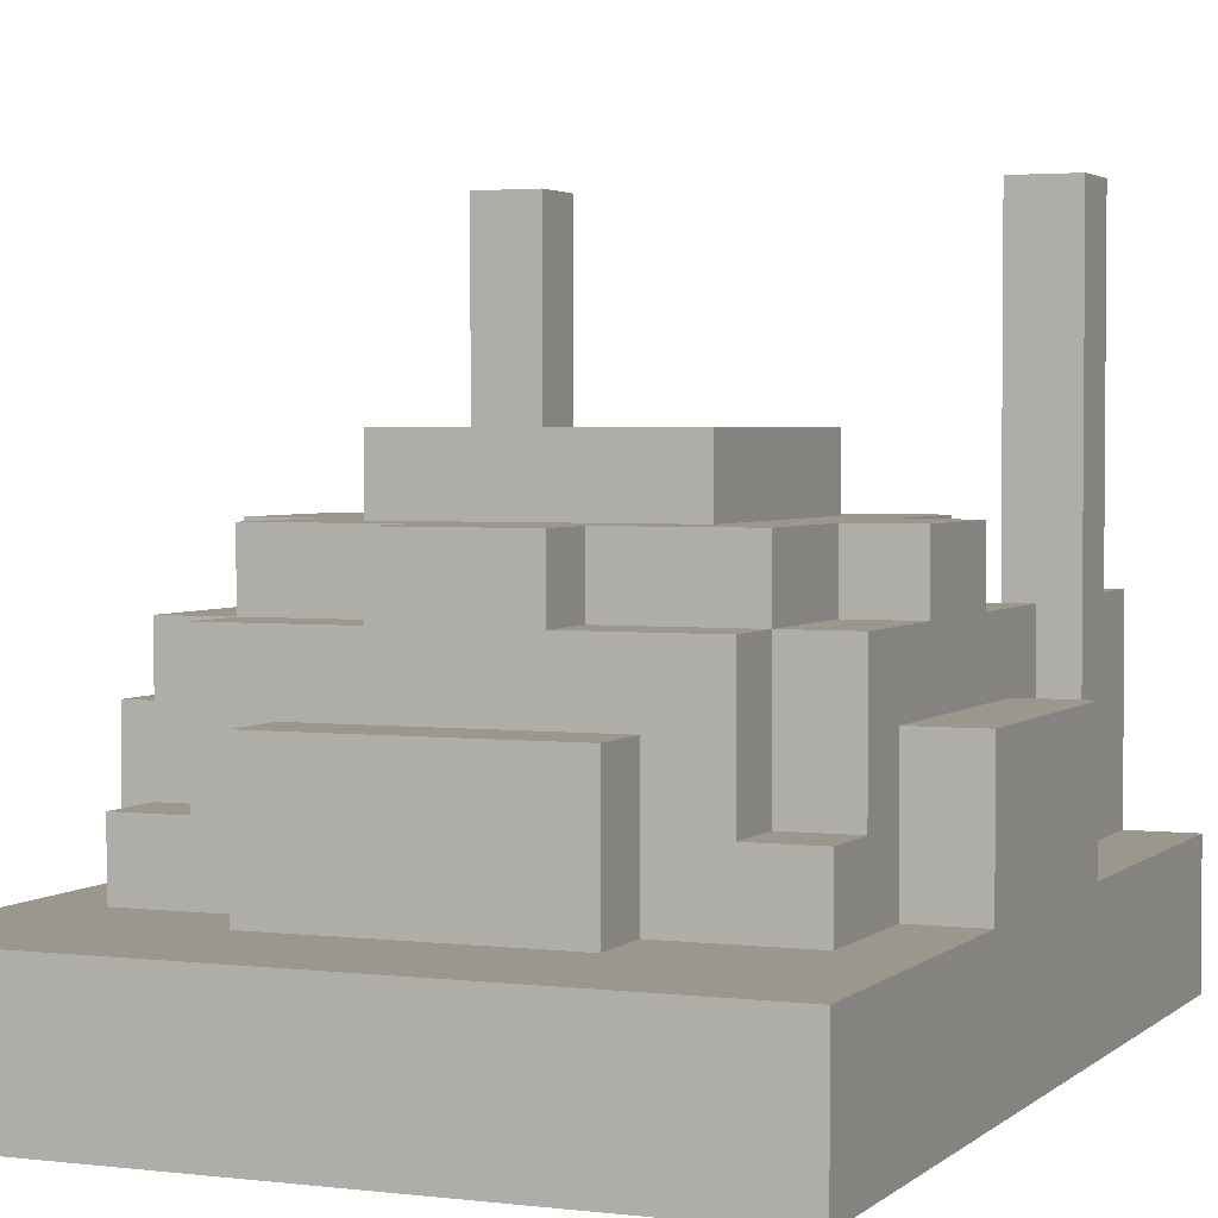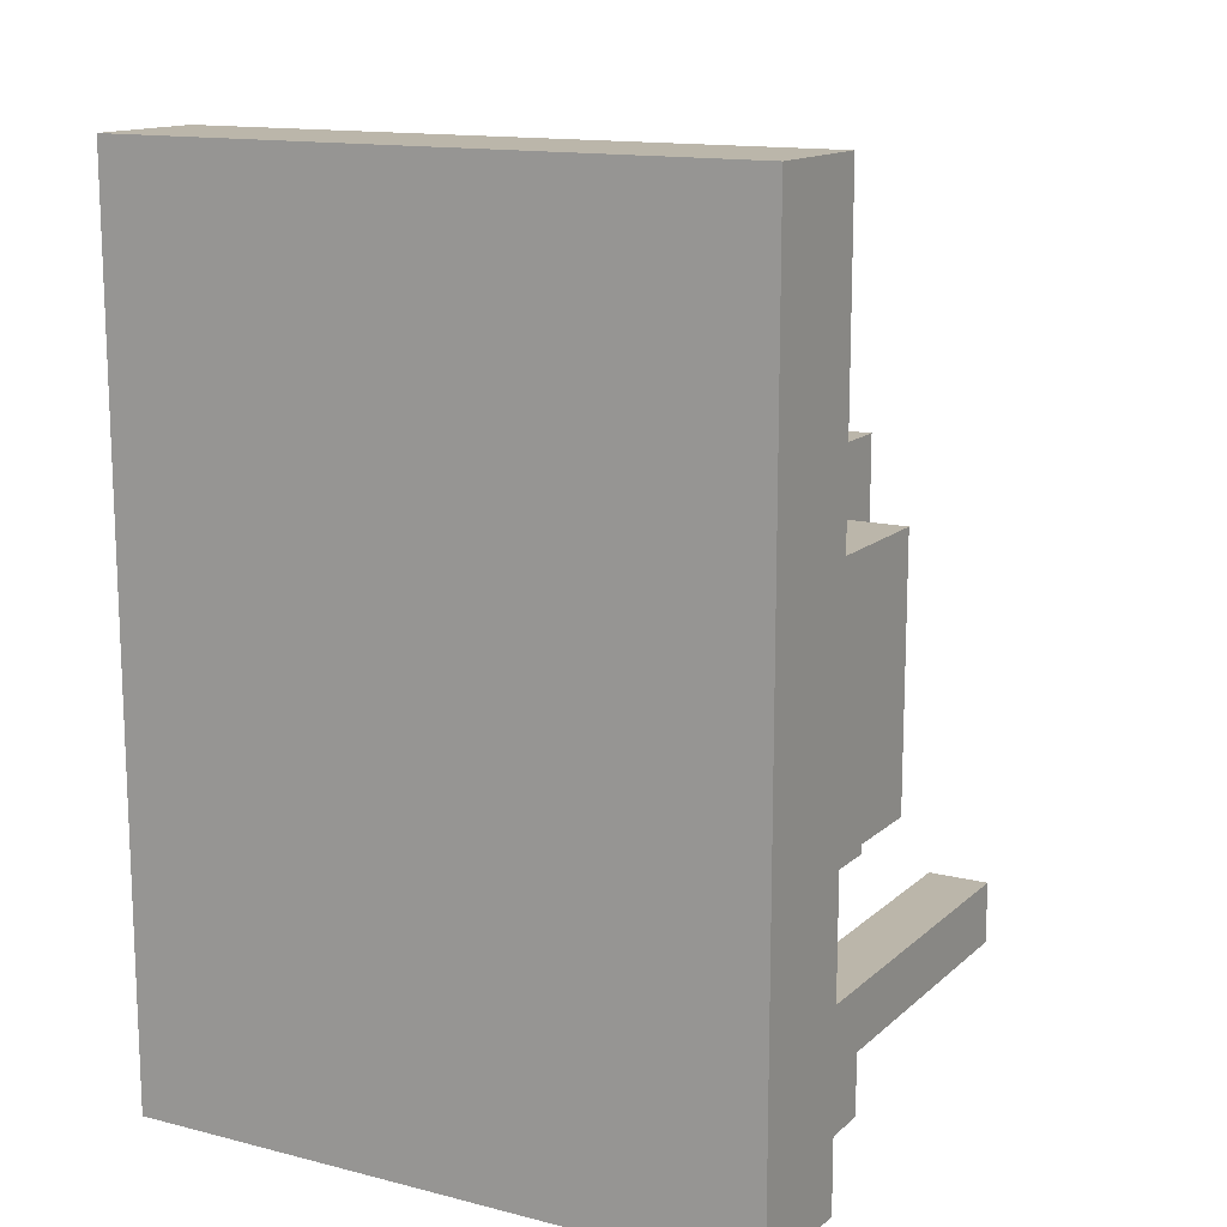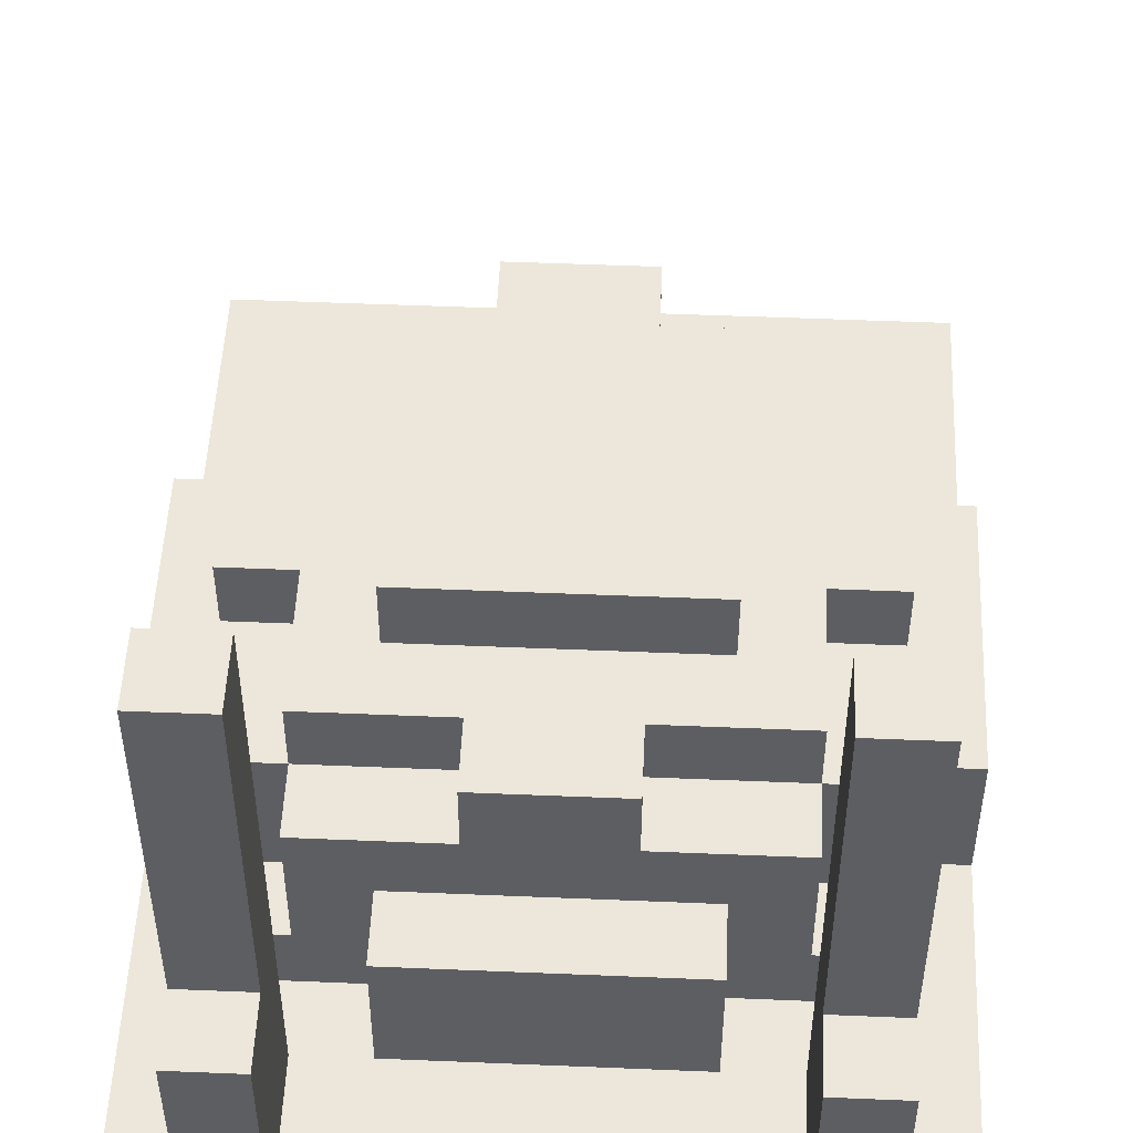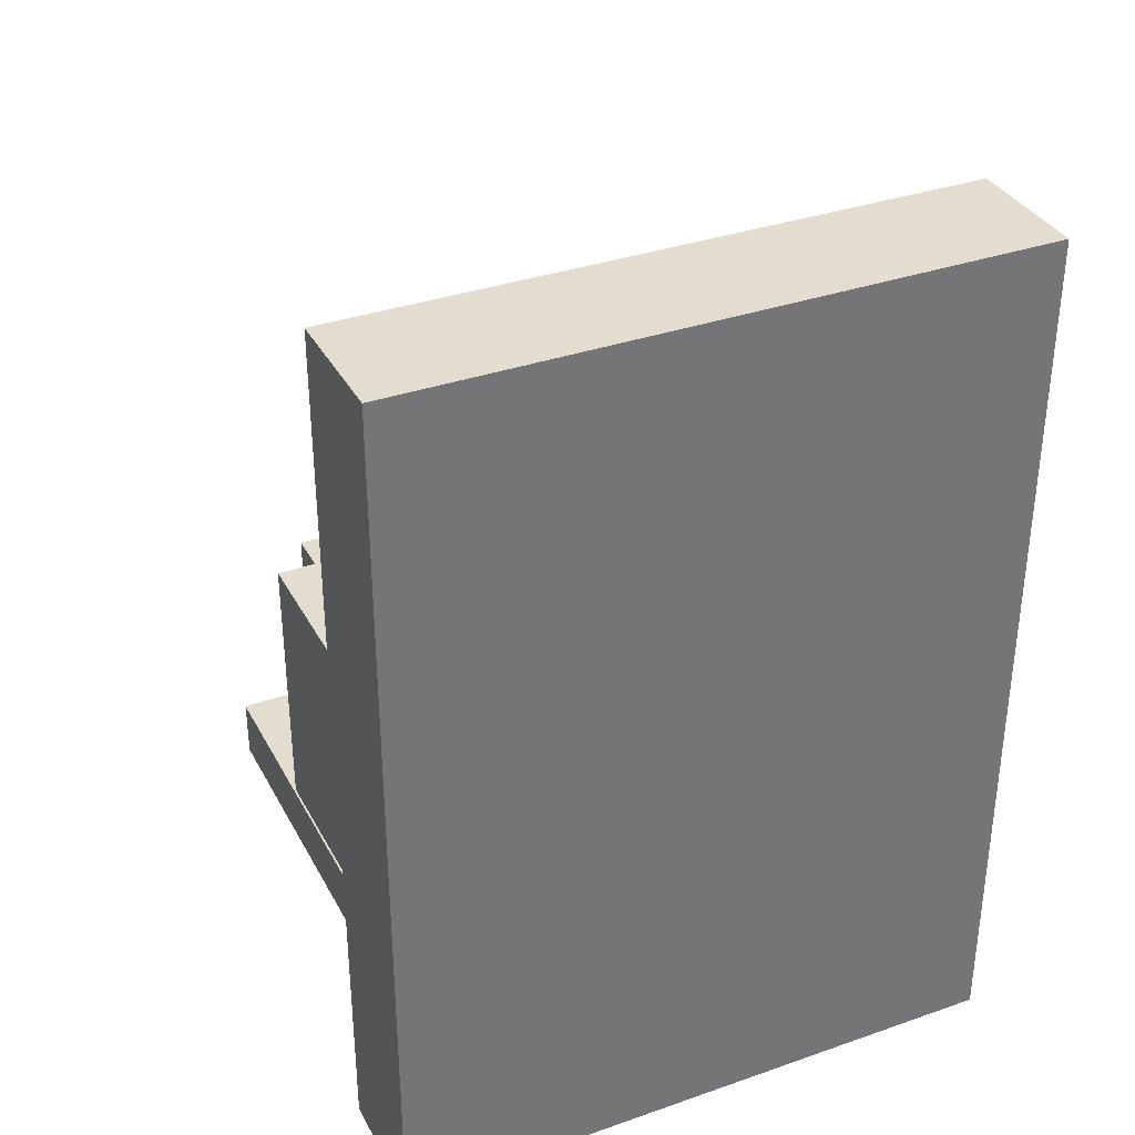
<metadata>
{"format":"obj","ext":"obj","renderer":"f3d","projection":"perspective","resolution":1024,"background":"white","views":[{"elev":2.9,"azim":22.7,"up":"+Y"},{"elev":14.0,"azim":29.2,"up":"+Z"},{"elev":51.0,"azim":-177.4,"up":"+Y"},{"elev":34.9,"azim":-24.9,"up":"+Z"}]}
</metadata>
<code>
o
v -0.5 0.5 -5.3
v -0.5 0.5 -6.7
v -0.5 0.7 -5.3
v -0.5 0.7 -5.8
v -0.5 0.7 -6.2
v -0.5 0.7 -6.7
v -0.5 0.9 -5.8
v -0.5 0.9 -6.2
v -0.4 0.7 -5.6
v -0.4 0.7 -5.8
v -0.4 0.7 -6.2
v -0.4 0.7 -6.4
v -0.4 0.7 -6.5
v -0.4 0.7 -6.7
v -0.4 0.8 -5.6
v -0.4 0.8 -5.7
v -0.4 0.8 -6.3
v -0.4 0.8 -6.4
v -0.4 0.9 -5.8
v -0.4 0.9 -6.2
v -0.4 1 -5.7
v -0.4 1 -5.9
v -0.4 1 -6.1
v -0.4 1 -6.3
v -0.4 1 -6.6
v -0.4 1 -6.7
v -0.4 1.1 -5.9
v -0.4 1.1 -6.1
v -0.4 1.4 -6.5
v -0.4 1.4 -6.6
v -0.4 1.5 -6.5
v -0.4 1.5 -6.6
v -0.3 0.8 -5.6
v -0.3 0.8 -5.7
v -0.3 0.8 -6.3
v -0.3 0.8 -6.4
v -0.3 1 -5.6
v -0.3 1 -5.7
v -0.3 1 -5.9
v -0.3 1 -6.1
v -0.3 1 -6.3
v -0.3 1 -6.4
v -0.3 1.1 -5.7
v -0.3 1.1 -5.9
v -0.3 1.1 -6.1
v -0.3 1.1 -6.3
v -0.2 0.7 -5.5
v -0.2 0.7 -5.6
v -0.2 0.7 -6.4
v -0.2 0.7 -6.5
v -0.2 0.9 -5.5
v -0.2 0.9 -5.6
v -0.2 0.9 -6.4
v -0.2 0.9 -6.5
v -0.2 1.1 -5.8
v -0.2 1.1 -6.2
v -0.2 1.2 -5.8
v -0.2 1.2 -6.2
v -0.1 1 -5.6
v -0.1 1 -5.7
v -0.1 1 -6.3
v -0.1 1 -6.4
v -0.1 1.1 -5.6
v -0.1 1.1 -5.7
v -0.1 1.1 -6.3
v -0.1 1.1 -6.4
v 0.3 0.7 -6.5
v 0.3 0.7 -6.7
v 0.3 1 -6.6
v 0.3 1 -6.7
v 0.3 1.4 -6.5
v 0.3 1.4 -6.6
v 0.3 1.5 -6.5
v 0.3 1.5 -6.6
v -0.3 0.7 -6.5
v -0.3 0.7 -6.7
v -0.3 1 -6.6
v -0.3 1 -6.7
v -0.3 1.4 -6.5
v -0.3 1.4 -6.6
v -0.3 1.5 -6.5
v -0.3 1.5 -6.6
v 0.1 1 -5.6
v 0.1 1 -5.7
v 0.1 1 -6.3
v 0.1 1 -6.4
v 0.1 1.1 -5.6
v 0.1 1.1 -5.7
v 0.1 1.1 -6.3
v 0.1 1.1 -6.4
v 0.2 0.7 -5.5
v 0.2 0.7 -5.6
v 0.2 0.7 -6.4
v 0.2 0.7 -6.5
v 0.2 0.9 -5.5
v 0.2 0.9 -5.6
v 0.2 0.9 -6.4
v 0.2 0.9 -6.5
v 0.2 1.1 -5.8
v 0.2 1.1 -6.2
v 0.2 1.2 -5.8
v 0.2 1.2 -6.2
v 0.3 0.8 -5.6
v 0.3 0.8 -5.7
v 0.3 0.8 -6.3
v 0.3 0.8 -6.4
v 0.3 1 -5.6
v 0.3 1 -5.7
v 0.3 1 -5.9
v 0.3 1 -6.1
v 0.3 1 -6.3
v 0.3 1 -6.4
v 0.3 1.1 -5.7
v 0.3 1.1 -5.9
v 0.3 1.1 -6.1
v 0.3 1.1 -6.3
v 0.4 0.7 -5.6
v 0.4 0.7 -5.8
v 0.4 0.7 -6.2
v 0.4 0.7 -6.4
v 0.4 0.7 -6.5
v 0.4 0.7 -6.7
v 0.4 0.8 -5.6
v 0.4 0.8 -5.7
v 0.4 0.8 -6.3
v 0.4 0.8 -6.4
v 0.4 0.9 -5.8
v 0.4 0.9 -6.2
v 0.4 1 -5.7
v 0.4 1 -5.9
v 0.4 1 -6.1
v 0.4 1 -6.3
v 0.4 1 -6.6
v 0.4 1 -6.7
v 0.4 1.1 -5.9
v 0.4 1.1 -6.1
v 0.4 1.4 -6.5
v 0.4 1.4 -6.6
v 0.4 1.5 -6.5
v 0.4 1.5 -6.6
v 0.5 0.5 -5.3
v 0.5 0.5 -6.7
v 0.5 0.7 -5.3
v 0.5 0.7 -5.8
v 0.5 0.7 -6.2
v 0.5 0.7 -6.7
v 0.5 0.9 -5.8
v 0.5 0.9 -6.2
v -0.5 0.5 -5.3
v -0.5 0.7 -5.3
v -0.2 0.6 -5.3
v -0.2 0.7 -5.3
v 0.2 0.6 -5.3
v 0.2 0.7 -5.3
v 0.5 0.5 -5.3
v 0.5 0.7 -5.3
v -0.2 0.7 -5.5
v -0.2 0.9 -5.5
v 0.2 0.7 -5.5
v 0.2 0.9 -5.5
v -0.4 0.7 -5.6
v -0.4 0.8 -5.6
v -0.3 0.8 -5.6
v -0.3 1 -5.6
v -0.2 0.7 -5.6
v -0.2 0.9 -5.6
v -0.1 1 -5.6
v -0.1 1.1 -5.6
v 0.1 1 -5.6
v 0.1 1.1 -5.6
v 0.2 0.7 -5.6
v 0.2 0.9 -5.6
v 0.3 0.8 -5.6
v 0.3 1 -5.6
v 0.4 0.7 -5.6
v 0.4 0.8 -5.6
v -0.4 0.8 -5.7
v -0.4 1 -5.7
v -0.3 0.8 -5.7
v -0.3 1 -5.7
v -0.3 1.1 -5.7
v -0.1 1 -5.7
v -0.1 1.1 -5.7
v 0.1 1 -5.7
v 0.1 1.1 -5.7
v 0.3 0.8 -5.7
v 0.3 1 -5.7
v 0.3 1.1 -5.7
v 0.4 0.8 -5.7
v 0.4 1 -5.7
v -0.5 0.7 -5.8
v -0.5 0.9 -5.8
v -0.4 0.7 -5.8
v -0.4 0.9 -5.8
v -0.2 1.1 -5.8
v -0.2 1.2 -5.8
v 0.2 1.1 -5.8
v 0.2 1.2 -5.8
v 0.4 0.7 -5.8
v 0.4 0.9 -5.8
v 0.5 0.7 -5.8
v 0.5 0.9 -5.8
v -0.4 1 -5.9
v -0.4 1.1 -5.9
v -0.3 1 -5.9
v -0.3 1.1 -5.9
v 0.3 1 -5.9
v 0.3 1.1 -5.9
v 0.4 1 -5.9
v 0.4 1.1 -5.9
v -0.4 0.7 -6.5
v -0.4 1.4 -6.5
v -0.4 1.5 -6.5
v -0.3 0.7 -6.5
v -0.3 1.4 -6.5
v -0.3 1.5 -6.5
v 0.3 0.7 -6.5
v 0.3 1.4 -6.5
v 0.3 1.5 -6.5
v 0.4 0.7 -6.5
v 0.4 1.4 -6.5
v 0.4 1.5 -6.5
v -0.4 1 -6.1
v -0.4 1.1 -6.1
v -0.3 1 -6.1
v -0.3 1.1 -6.1
v 0.3 1 -6.1
v 0.3 1.1 -6.1
v 0.4 1 -6.1
v 0.4 1.1 -6.1
v -0.5 0.7 -6.2
v -0.5 0.9 -6.2
v -0.4 0.7 -6.2
v -0.4 0.9 -6.2
v -0.2 1.1 -6.2
v -0.2 1.2 -6.2
v 0.2 1.1 -6.2
v 0.2 1.2 -6.2
v 0.4 0.7 -6.2
v 0.4 0.9 -6.2
v 0.5 0.7 -6.2
v 0.5 0.9 -6.2
v -0.4 0.8 -6.3
v -0.4 1 -6.3
v -0.3 0.8 -6.3
v -0.3 1 -6.3
v -0.3 1.1 -6.3
v -0.1 1 -6.3
v -0.1 1.1 -6.3
v 0.1 1 -6.3
v 0.1 1.1 -6.3
v 0.3 0.8 -6.3
v 0.3 1 -6.3
v 0.3 1.1 -6.3
v 0.4 0.8 -6.3
v 0.4 1 -6.3
v -0.4 0.7 -6.4
v -0.4 0.8 -6.4
v -0.3 0.8 -6.4
v -0.3 1 -6.4
v -0.2 0.7 -6.4
v -0.2 0.9 -6.4
v -0.1 1 -6.4
v -0.1 1.1 -6.4
v 0.1 1 -6.4
v 0.1 1.1 -6.4
v 0.2 0.7 -6.4
v 0.2 0.9 -6.4
v 0.3 0.8 -6.4
v 0.3 1 -6.4
v 0.4 0.7 -6.4
v 0.4 0.8 -6.4
v -0.2 0.7 -6.5
v -0.2 0.9 -6.5
v 0.2 0.7 -6.5
v 0.2 0.9 -6.5
v -0.4 1 -6.6
v -0.4 1.4 -6.6
v -0.4 1.5 -6.6
v -0.3 1 -6.6
v -0.3 1.4 -6.6
v -0.3 1.5 -6.6
v 0.3 1 -6.6
v 0.3 1.4 -6.6
v 0.3 1.5 -6.6
v 0.4 1 -6.6
v 0.4 1.4 -6.6
v 0.4 1.5 -6.6
v -0.5 0.5 -6.7
v -0.5 0.7 -6.7
v -0.4 0.7 -6.7
v -0.4 1 -6.7
v -0.3 0.7 -6.7
v -0.3 1 -6.7
v -0.2 0.6 -6.7
v -0.2 0.7 -6.7
v 0.2 0.6 -6.7
v 0.2 0.7 -6.7
v 0.3 0.7 -6.7
v 0.3 1 -6.7
v 0.4 0.7 -6.7
v 0.4 1 -6.7
v 0.5 0.5 -6.7
v 0.5 0.7 -6.7
v -0.5 0.5 -5.3
v 0.5 0.5 -5.3
v -0.5 0.5 -6.7
v 0.5 0.5 -6.7
v -0.5 0.7 -5.3
v -0.2 0.7 -5.3
v 0.2 0.7 -5.3
v 0.5 0.7 -5.3
v -0.4 0.7 -5.4
v -0.2 0.7 -5.4
v 0.2 0.7 -5.4
v 0.4 0.7 -5.4
v -0.4 0.7 -5.5
v -0.2 0.7 -5.5
v 0.2 0.7 -5.5
v 0.4 0.7 -5.5
v -0.4 0.7 -5.6
v -0.2 0.7 -5.6
v 0.2 0.7 -5.6
v 0.4 0.7 -5.6
v -0.5 0.7 -5.8
v -0.4 0.7 -5.8
v 0.4 0.7 -5.8
v 0.5 0.7 -5.8
v -0.5 0.7 -6.2
v -0.4 0.7 -6.2
v 0.4 0.7 -6.2
v 0.5 0.7 -6.2
v -0.4 0.7 -6.4
v -0.2 0.7 -6.4
v 0.2 0.7 -6.4
v 0.4 0.7 -6.4
v -0.4 0.7 -6.5
v -0.3 0.7 -6.5
v -0.2 0.7 -6.5
v 0.2 0.7 -6.5
v 0.3 0.7 -6.5
v 0.4 0.7 -6.5
v -0.2 0.7 -6.6
v 0.2 0.7 -6.6
v -0.5 0.7 -6.7
v -0.4 0.7 -6.7
v -0.3 0.7 -6.7
v -0.2 0.7 -6.7
v 0.2 0.7 -6.7
v 0.3 0.7 -6.7
v 0.4 0.7 -6.7
v 0.5 0.7 -6.7
v -0.4 0.8 -5.6
v -0.3 0.8 -5.6
v 0.3 0.8 -5.6
v 0.4 0.8 -5.6
v -0.4 0.8 -5.7
v -0.3 0.8 -5.7
v 0.3 0.8 -5.7
v 0.4 0.8 -5.7
v -0.4 0.8 -6.3
v -0.3 0.8 -6.3
v 0.3 0.8 -6.3
v 0.4 0.8 -6.3
v -0.4 0.8 -6.4
v -0.3 0.8 -6.4
v 0.3 0.8 -6.4
v 0.4 0.8 -6.4
v -0.2 0.9 -5.5
v 0.2 0.9 -5.5
v -0.2 0.9 -5.6
v 0.2 0.9 -5.6
v -0.5 0.9 -5.8
v -0.4 0.9 -5.8
v 0.4 0.9 -5.8
v 0.5 0.9 -5.8
v -0.5 0.9 -6.2
v -0.4 0.9 -6.2
v 0.4 0.9 -6.2
v 0.5 0.9 -6.2
v -0.2 0.9 -6.4
v 0.2 0.9 -6.4
v -0.2 0.9 -6.5
v 0.2 0.9 -6.5
v -0.3 1 -5.6
v -0.1 1 -5.6
v 0.1 1 -5.6
v 0.3 1 -5.6
v -0.4 1 -5.7
v -0.3 1 -5.7
v -0.1 1 -5.7
v 0.1 1 -5.7
v 0.3 1 -5.7
v 0.4 1 -5.7
v -0.4 1 -5.9
v -0.3 1 -5.9
v 0.3 1 -5.9
v 0.4 1 -5.9
v -0.4 1 -6.1
v -0.3 1 -6.1
v 0.3 1 -6.1
v 0.4 1 -6.1
v -0.4 1 -6.3
v -0.3 1 -6.3
v -0.1 1 -6.3
v 0.1 1 -6.3
v 0.3 1 -6.3
v 0.4 1 -6.3
v -0.3 1 -6.4
v -0.1 1 -6.4
v 0.1 1 -6.4
v 0.3 1 -6.4
v -0.4 1 -6.6
v -0.3 1 -6.6
v 0.3 1 -6.6
v 0.4 1 -6.6
v -0.4 1 -6.7
v -0.3 1 -6.7
v 0.3 1 -6.7
v 0.4 1 -6.7
v -0.1 1.1 -5.6
v 0.1 1.1 -5.6
v -0.3 1.1 -5.7
v -0.1 1.1 -5.7
v 0.1 1.1 -5.7
v 0.3 1.1 -5.7
v -0.2 1.1 -5.8
v 0.2 1.1 -5.8
v -0.4 1.1 -5.9
v -0.3 1.1 -5.9
v 0.3 1.1 -5.9
v 0.4 1.1 -5.9
v -0.4 1.1 -6.1
v -0.3 1.1 -6.1
v 0.3 1.1 -6.1
v 0.4 1.1 -6.1
v -0.2 1.1 -6.2
v 0.2 1.1 -6.2
v -0.3 1.1 -6.3
v -0.1 1.1 -6.3
v 0.1 1.1 -6.3
v 0.3 1.1 -6.3
v -0.1 1.1 -6.4
v 0.1 1.1 -6.4
v -0.2 1.2 -5.8
v 0.2 1.2 -5.8
v -0.2 1.2 -6.2
v 0.2 1.2 -6.2
v -0.4 1.5 -6.5
v -0.3 1.5 -6.5
v 0.3 1.5 -6.5
v 0.4 1.5 -6.5
v -0.4 1.5 -6.6
v -0.3 1.5 -6.6
v 0.3 1.5 -6.6
v 0.4 1.5 -6.6
f 3 2 1
f 4 2 3
f 5 2 4
f 6 2 5
f 7 5 4
f 8 5 7
f 15 10 9
f 16 10 15
f 17 12 11
f 18 12 17
f 19 10 16
f 20 17 11
f 21 19 16
f 21 20 19
f 22 20 21
f 23 20 22
f 24 17 20
f 24 20 23
f 25 14 13
f 26 14 25
f 27 23 22
f 28 23 27
f 29 25 13
f 30 25 29
f 31 30 29
f 32 30 31
f 37 34 33
f 38 34 37
f 41 36 35
f 42 36 41
f 43 39 38
f 44 39 43
f 45 41 40
f 46 41 45
f 51 48 47
f 52 48 51
f 53 50 49
f 54 50 53
f 57 56 55
f 58 56 57
f 63 60 59
f 64 60 63
f 65 62 61
f 66 62 65
f 69 68 67
f 70 68 69
f 71 69 67
f 72 69 71
f 73 72 71
f 74 72 73
f 75 76 77
f 77 76 78
f 75 77 79
f 79 77 80
f 79 80 81
f 81 80 82
f 83 84 87
f 87 84 88
f 85 86 89
f 89 86 90
f 91 92 95
f 95 92 96
f 93 94 97
f 97 94 98
f 99 100 101
f 101 100 102
f 103 104 107
f 107 104 108
f 105 106 111
f 111 106 112
f 108 109 113
f 113 109 114
f 110 111 115
f 115 111 116
f 117 118 123
f 123 118 124
f 119 120 125
f 125 120 126
f 124 118 127
f 119 125 128
f 124 127 129
f 127 128 129
f 129 128 130
f 130 128 131
f 128 125 132
f 131 128 132
f 121 122 133
f 133 122 134
f 130 131 135
f 135 131 136
f 121 133 137
f 137 133 138
f 137 138 139
f 139 138 140
f 141 142 143
f 143 142 144
f 144 142 145
f 145 142 146
f 144 145 147
f 147 145 148
f 151 150 149
f 152 150 151
f 153 151 149
f 153 152 151
f 154 152 153
f 155 153 149
f 155 154 153
f 156 154 155
f 159 158 157
f 160 158 159
f 163 162 161
f 165 163 161
f 165 164 163
f 166 164 165
f 167 164 166
f 169 167 166
f 169 168 167
f 170 168 169
f 172 169 166
f 173 172 171
f 174 169 172
f 174 172 173
f 175 173 171
f 176 173 175
f 179 178 177
f 180 178 179
f 182 181 180
f 183 181 182
f 187 185 184
f 188 185 187
f 189 187 186
f 190 187 189
f 193 192 191
f 194 192 193
f 197 196 195
f 198 196 197
f 201 200 199
f 202 200 201
f 205 204 203
f 206 204 205
f 209 208 207
f 210 208 209
f 214 212 211
f 215 213 212
f 215 212 214
f 216 213 215
f 220 218 217
f 221 219 218
f 221 218 220
f 222 219 221
f 223 224 225
f 225 224 226
f 227 228 229
f 229 228 230
f 231 232 233
f 233 232 234
f 235 236 237
f 237 236 238
f 239 240 241
f 241 240 242
f 243 244 245
f 245 244 246
f 246 247 248
f 248 247 249
f 250 251 253
f 253 251 254
f 252 253 255
f 255 253 256
f 257 258 259
f 257 259 261
f 259 260 261
f 261 260 262
f 262 260 263
f 262 263 265
f 263 264 265
f 265 264 266
f 262 265 268
f 267 268 269
f 268 265 270
f 269 268 270
f 267 269 271
f 271 269 272
f 273 274 275
f 275 274 276
f 277 278 280
f 278 279 281
f 280 278 281
f 281 279 282
f 283 284 286
f 284 285 287
f 286 284 287
f 287 285 288
f 289 290 291
f 289 291 293
f 291 292 293
f 293 292 294
f 289 293 295
f 295 293 296
f 289 295 297
f 295 296 297
f 297 296 298
f 297 298 299
f 297 299 301
f 299 300 301
f 301 300 302
f 289 297 303
f 297 301 303
f 303 301 304
f 307 306 305
f 308 306 307
f 309 310 313
f 310 311 314
f 313 310 314
f 311 312 315
f 314 311 315
f 315 312 316
f 313 314 317
f 309 313 317
f 314 315 318
f 317 314 318
f 315 316 319
f 318 315 319
f 316 312 320
f 319 316 320
f 317 318 321
f 309 317 321
f 321 318 322
f 319 320 323
f 320 312 324
f 323 320 324
f 309 321 325
f 325 321 326
f 324 312 327
f 327 312 328
f 329 330 333
f 331 332 336
f 333 334 337
f 329 333 337
f 337 334 338
f 338 334 339
f 335 336 340
f 340 336 341
f 336 332 342
f 341 336 342
f 338 339 343
f 340 341 343
f 339 340 343
f 343 341 344
f 329 337 345
f 345 337 346
f 338 343 347
f 343 344 348
f 347 343 348
f 344 341 349
f 348 344 349
f 349 341 350
f 342 332 351
f 351 332 352
f 353 354 357
f 357 354 358
f 355 356 359
f 359 356 360
f 361 362 365
f 365 362 366
f 363 364 367
f 367 364 368
f 369 370 371
f 371 370 372
f 373 374 377
f 377 374 378
f 375 376 379
f 379 376 380
f 381 382 383
f 383 382 384
f 385 386 390
f 390 386 391
f 387 388 392
f 392 388 393
f 389 390 395
f 395 390 396
f 393 394 397
f 397 394 398
f 399 400 403
f 403 400 404
f 401 402 407
f 407 402 408
f 404 405 409
f 409 405 410
f 406 407 411
f 411 407 412
f 413 414 417
f 417 414 418
f 415 416 419
f 419 416 420
f 421 422 424
f 424 422 425
f 423 424 427
f 425 426 427
f 424 425 427
f 427 426 428
f 423 427 430
f 428 426 431
f 429 430 433
f 430 427 434
f 433 430 434
f 431 432 435
f 428 431 435
f 435 432 436
f 434 427 437
f 428 435 438
f 434 437 439
f 437 438 439
f 439 438 440
f 440 438 441
f 438 435 442
f 441 438 442
f 440 441 443
f 443 441 444
f 445 446 447
f 447 446 448
f 449 450 453
f 453 450 454
f 451 452 455
f 455 452 456

</code>
